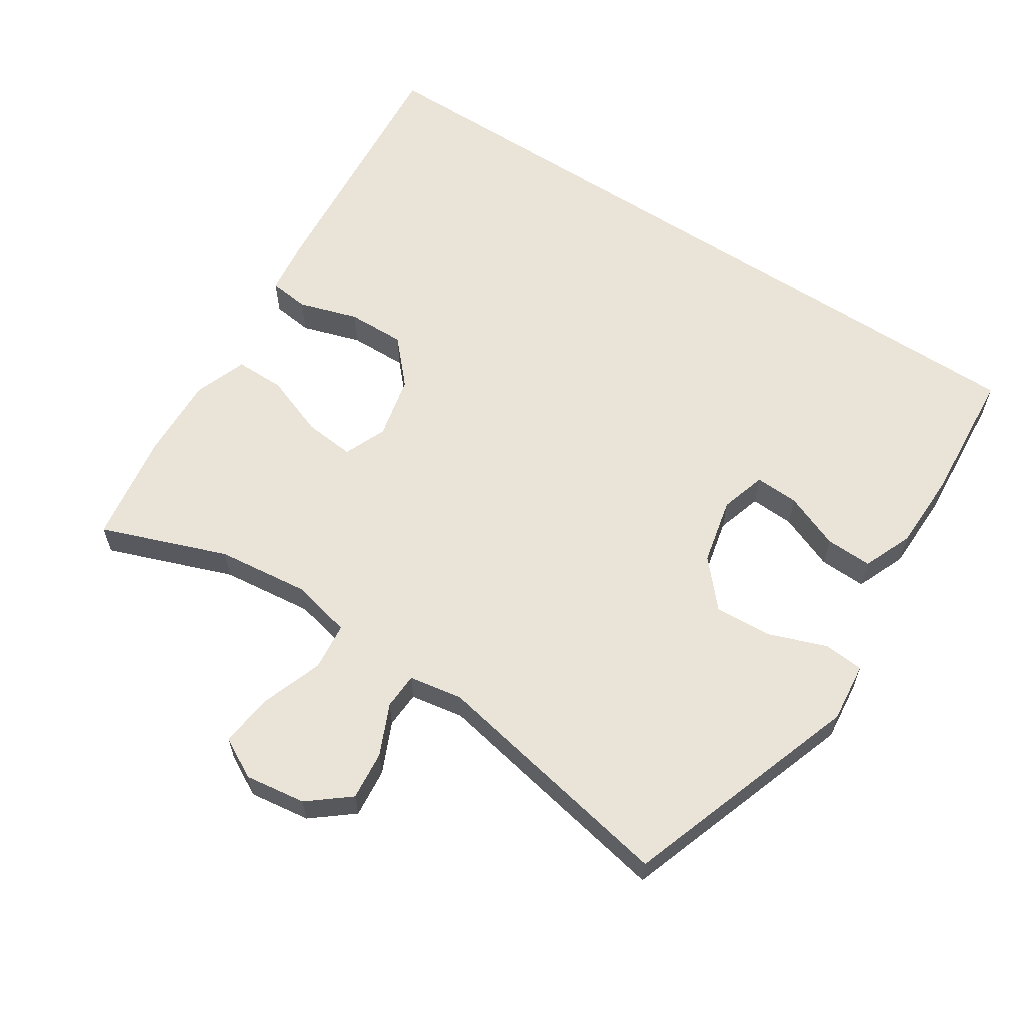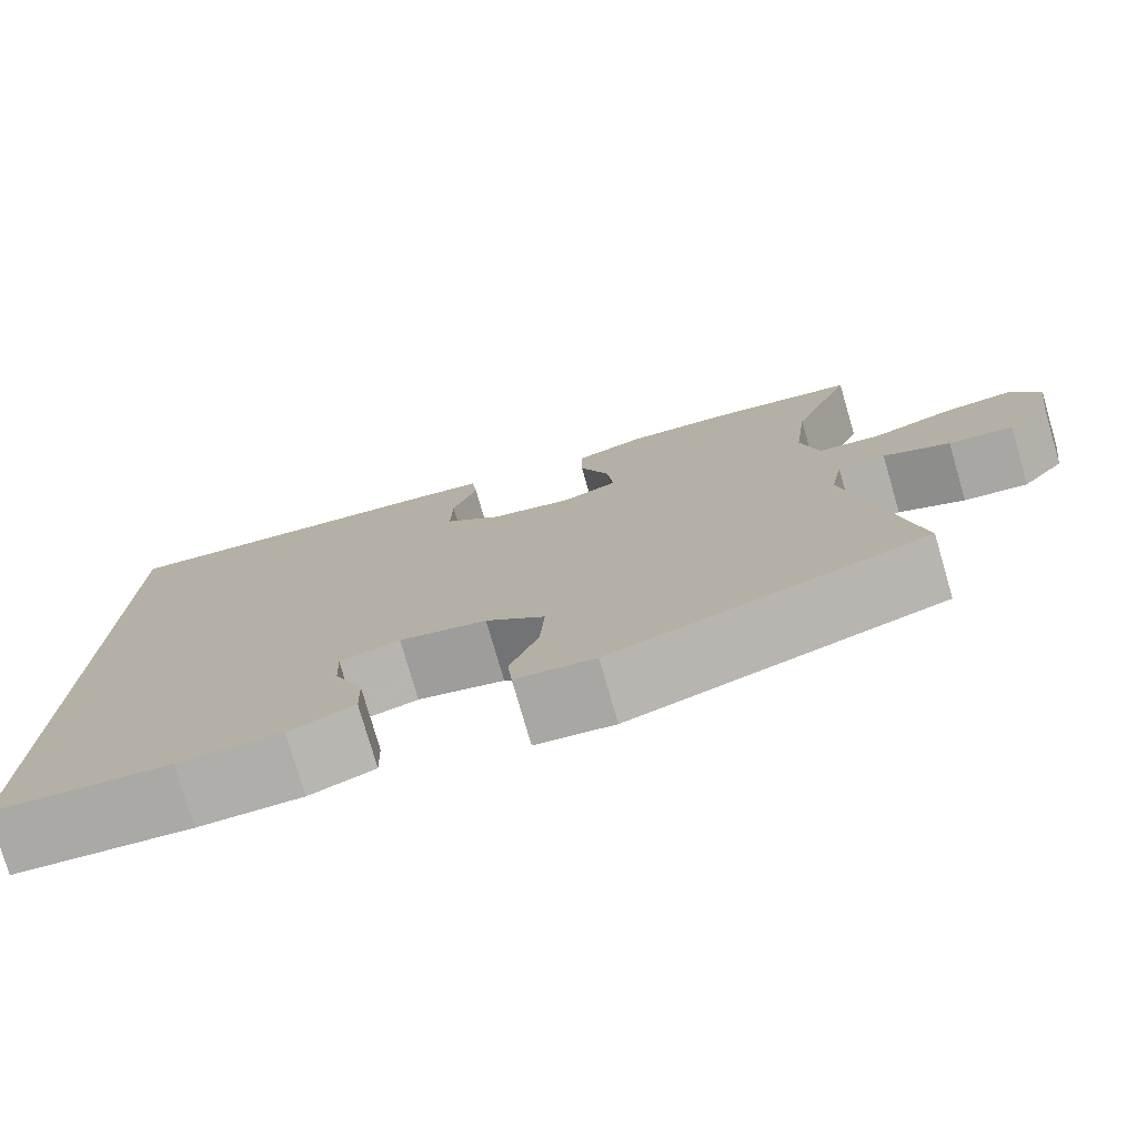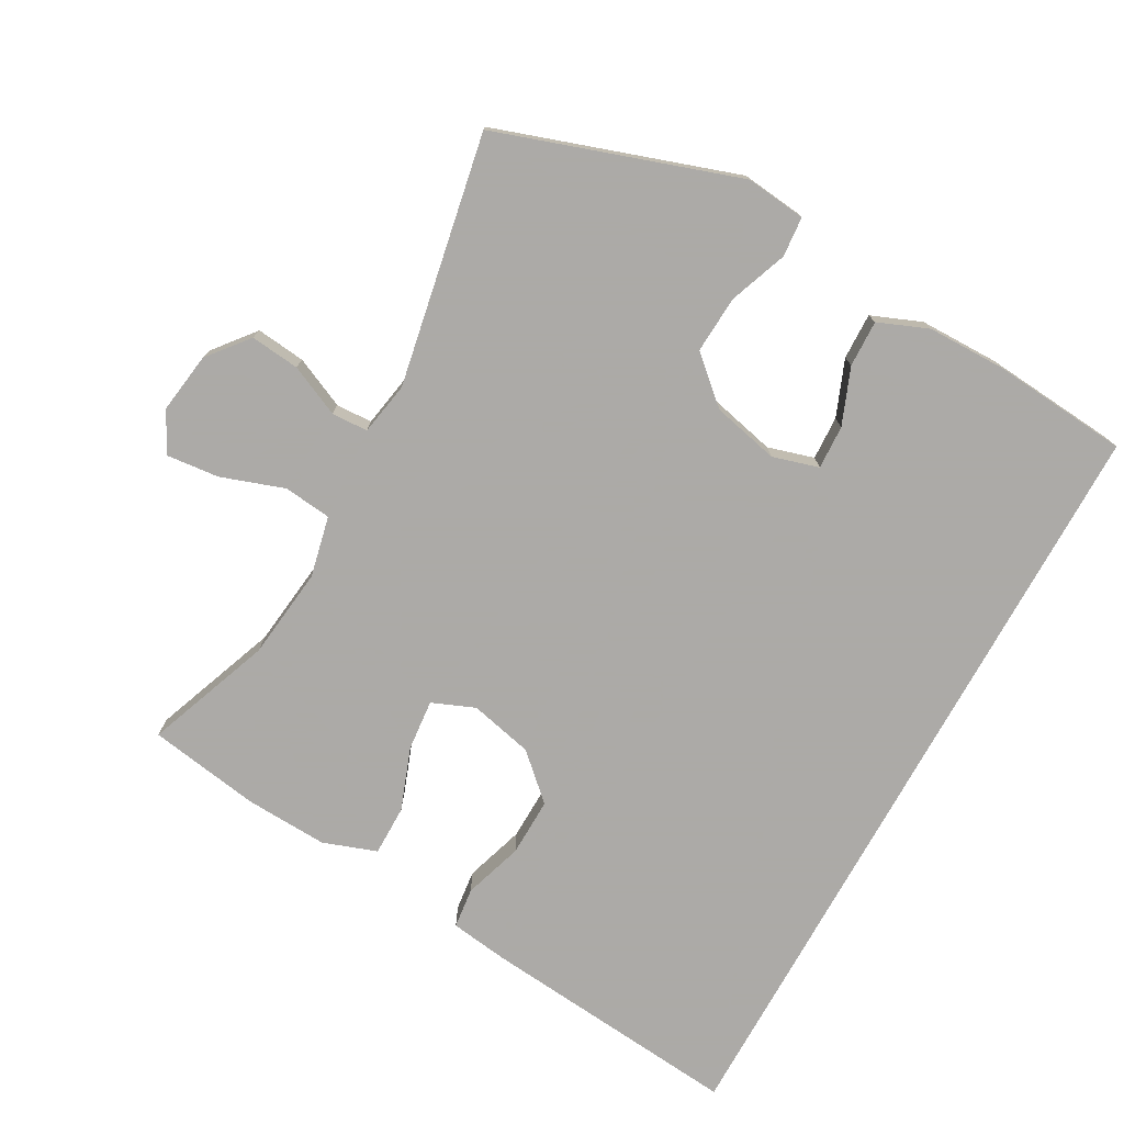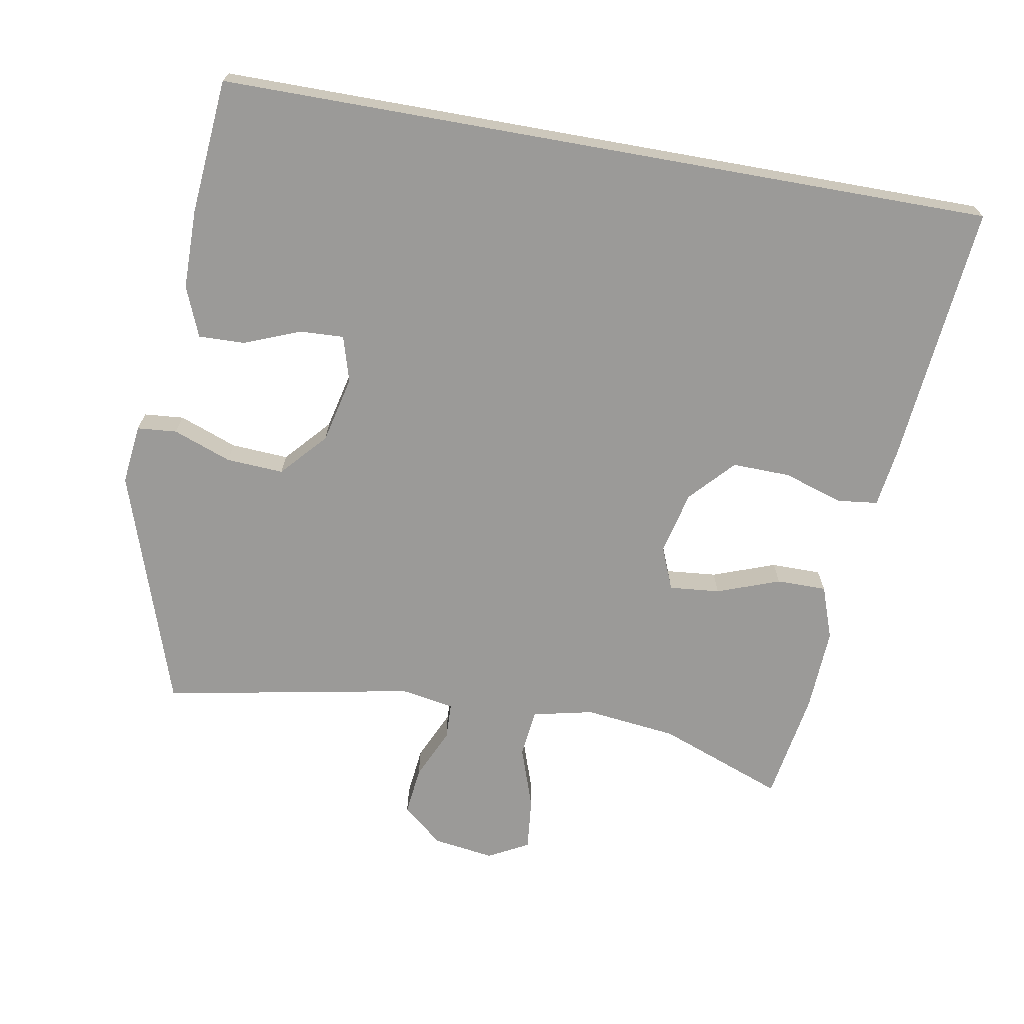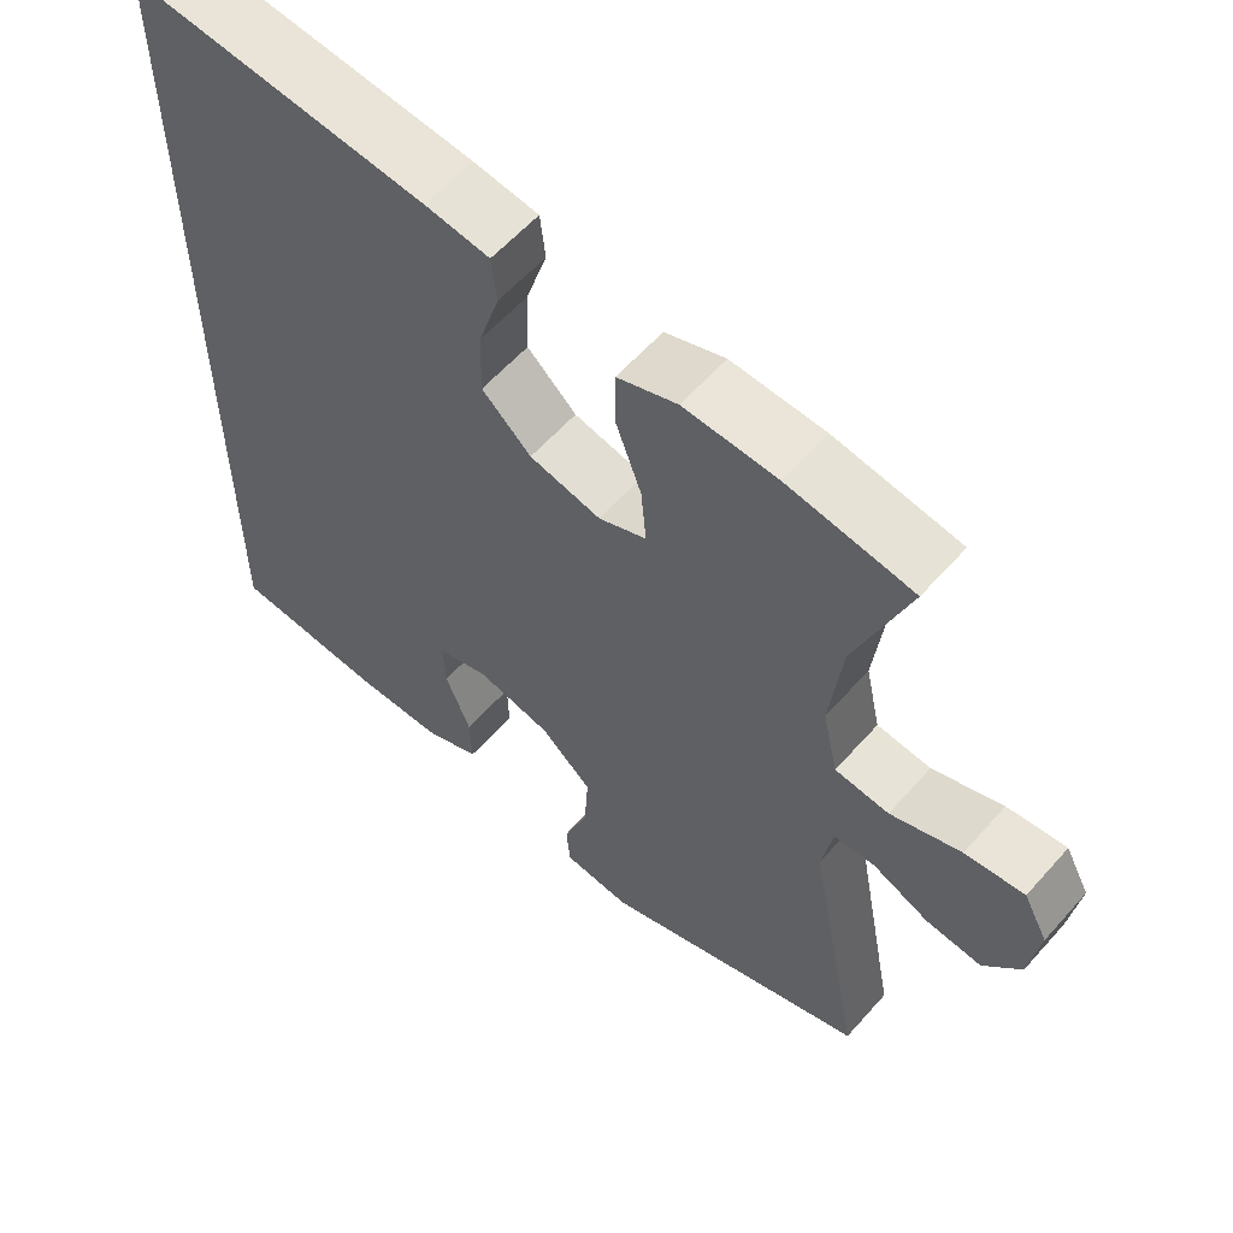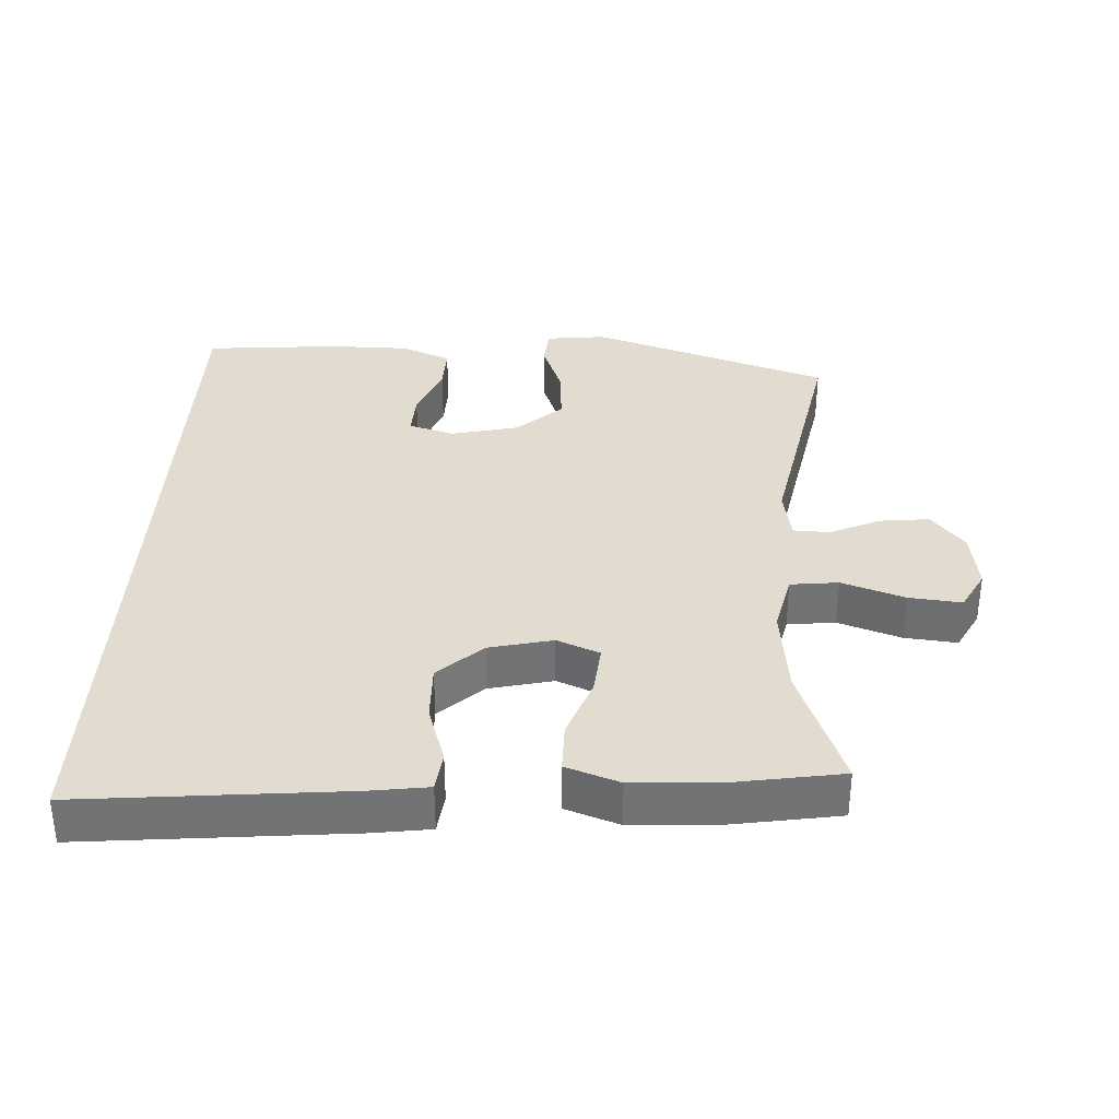
<metadata>
{"format":"obj","ext":"obj","renderer":"f3d","projection":"perspective","resolution":1024,"background":"white","views":[{"elev":60.9,"azim":123.4,"up":"+Y"},{"elev":-77.6,"azim":16.2,"up":"+Z"},{"elev":-76.0,"azim":151.0,"up":"+Y"},{"elev":-69.3,"azim":-100.1,"up":"+Y"},{"elev":58.8,"azim":41.1,"up":"+Z"},{"elev":34.5,"azim":2.9,"up":"+Y"}]}
</metadata>
<code>
v -0.5 0.07 0.602
v -0.111 0.07 0.565
v -0.025 0.07 0.553
v -0.018 0.07 0.493
v -0.046 0.07 0.405
v -0.048 0.07 0.319
v 0.017 0.07 0.259
v 0.111 0.07 0.237
v 0.174 0.07 0.263
v 0.167 0.07 0.338
v 0.133 0.07 0.431
v 0.133 0.07 0.505
v 0.212 0.07 0.533
v 0.335 0.07 0.527
v 0.5 0.07 0.5
v 0.43 0.07 0.314
v 0.414 0.07 0.178
v 0.434 0.07 0.088
v 0.505 0.07 0.08
v 0.598 0.07 0.112
v 0.676 0.07 0.12
v 0.708 0.07 0.06
v 0.695 0.07 -0.03
v 0.646 0.07 -0.09
v 0.573 0.07 -0.082
v 0.498 0.07 -0.048
v 0.444 0.07 -0.05
v 0.43 0.07 -0.129
v 0.5 0.07 -0.5
v 0.145 0.07 -0.619
v 0.056 0.07 -0.609
v 0.051 0.07 -0.55
v 0.083 0.07 -0.464
v 0.088 0.07 -0.379
v 0.021 0.07 -0.319
v -0.078 0.07 -0.296
v -0.146 0.07 -0.316
v -0.143 0.07 -0.381
v -0.11 0.07 -0.464
v -0.108 0.07 -0.533
v -0.182 0.07 -0.563
v -0.299 0.07 -0.564
v -0.5 0.07 -0.547
v -0.5 0 0.602
v -0.111 0 0.565
v -0.025 0 0.553
v -0.018 0 0.493
v -0.046 0 0.405
v -0.048 0 0.319
v 0.017 0 0.259
v 0.111 0 0.237
v 0.174 0 0.263
v 0.167 0 0.338
v 0.133 0 0.431
v 0.133 0 0.505
v 0.212 0 0.533
v 0.335 0 0.527
v 0.5 0 0.5
v 0.43 0 0.314
v 0.414 0 0.178
v 0.434 0 0.088
v 0.505 0 0.08
v 0.598 0 0.112
v 0.676 0 0.12
v 0.708 0 0.06
v 0.695 0 -0.03
v 0.646 0 -0.09
v 0.573 0 -0.082
v 0.498 0 -0.048
v 0.444 0 -0.05
v 0.43 0 -0.129
v 0.5 0 -0.5
v 0.145 0 -0.619
v 0.056 0 -0.609
v 0.051 0 -0.55
v 0.083 0 -0.464
v 0.088 0 -0.379
v 0.021 0 -0.319
v -0.078 0 -0.296
v -0.146 0 -0.316
v -0.143 0 -0.381
v -0.11 0 -0.464
v -0.108 0 -0.533
v -0.182 0 -0.563
v -0.299 0 -0.564
v -0.5 0 -0.547
f 41 42 43
f 40 41 43
f 39 40 43
f 38 39 43
f 37 38 43 1
f 36 37 1 2
f 35 36 2
f 34 35 2
f 31 32 33
f 30 31 33
f 29 30 33
f 28 29 33
f 27 28 33 34
f 24 25 26
f 23 24 26
f 22 23 26
f 21 22 26
f 20 21 26
f 19 20 26
f 18 19 26 27
f 17 18 27 34
f 14 15 16
f 13 14 16
f 12 13 16
f 11 12 16
f 10 11 16
f 9 10 16 17
f 8 9 17 34
f 2 3 4 5
f 2 5 6
f 34 2 6
f 7 8 34
f 6 7 34
f 86 85 84
f 86 84 83
f 86 83 82
f 86 82 81
f 44 86 81 80
f 45 44 80 79
f 45 79 78
f 45 78 77
f 76 75 74
f 76 74 73
f 76 73 72
f 76 72 71
f 77 76 71 70
f 69 68 67
f 69 67 66
f 69 66 65
f 69 65 64
f 69 64 63
f 69 63 62
f 70 69 62 61
f 77 70 61 60
f 59 58 57
f 59 57 56
f 59 56 55
f 59 55 54
f 59 54 53
f 60 59 53 52
f 77 60 52 51
f 48 47 46 45
f 49 48 45
f 49 45 77
f 77 51 50
f 77 50 49
f 1 44 45 2
f 2 45 46 3
f 3 46 47 4
f 4 47 48 5
f 5 48 49 6
f 6 49 50 7
f 7 50 51 8
f 8 51 52 9
f 9 52 53 10
f 10 53 54 11
f 11 54 55 12
f 12 55 56 13
f 13 56 57 14
f 14 57 58 15
f 15 58 59 16
f 16 59 60 17
f 17 60 61 18
f 18 61 62 19
f 19 62 63 20
f 20 63 64 21
f 21 64 65 22
f 22 65 66 23
f 23 66 67 24
f 24 67 68 25
f 25 68 69 26
f 26 69 70 27
f 27 70 71 28
f 28 71 72 29
f 29 72 73 30
f 30 73 74 31
f 31 74 75 32
f 32 75 76 33
f 33 76 77 34
f 34 77 78 35
f 35 78 79 36
f 36 79 80 37
f 37 80 81 38
f 38 81 82 39
f 39 82 83 40
f 40 83 84 41
f 41 84 85 42
f 42 85 86 43
f 43 86 44 1

</code>
